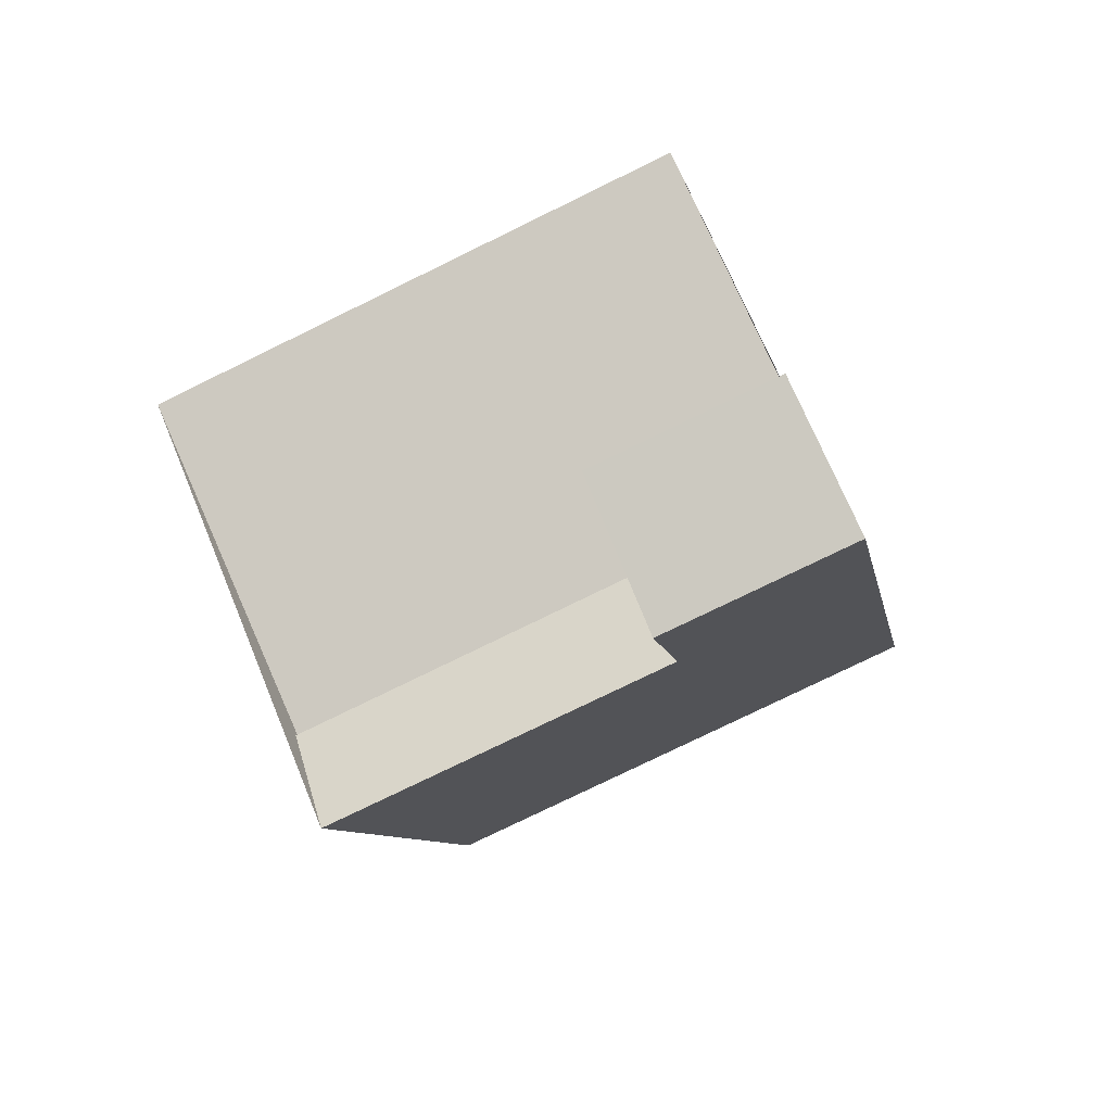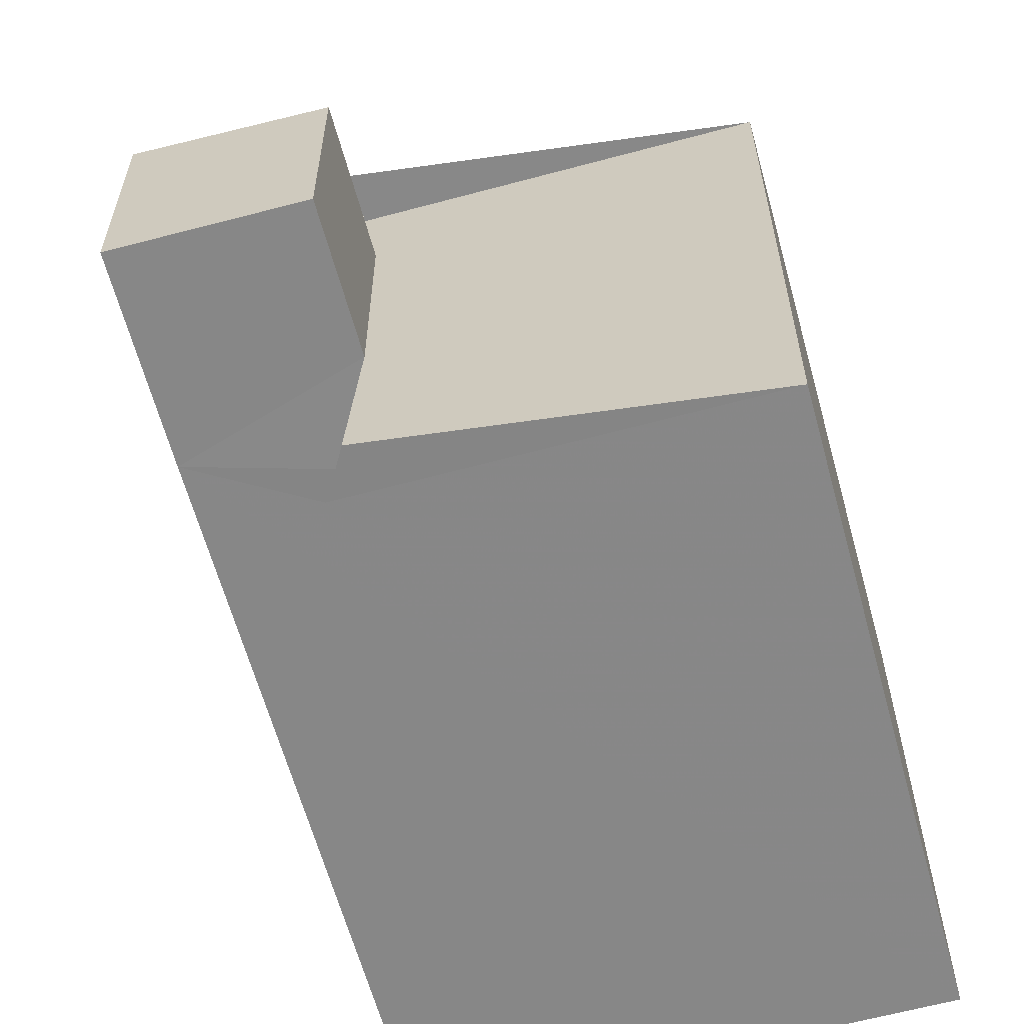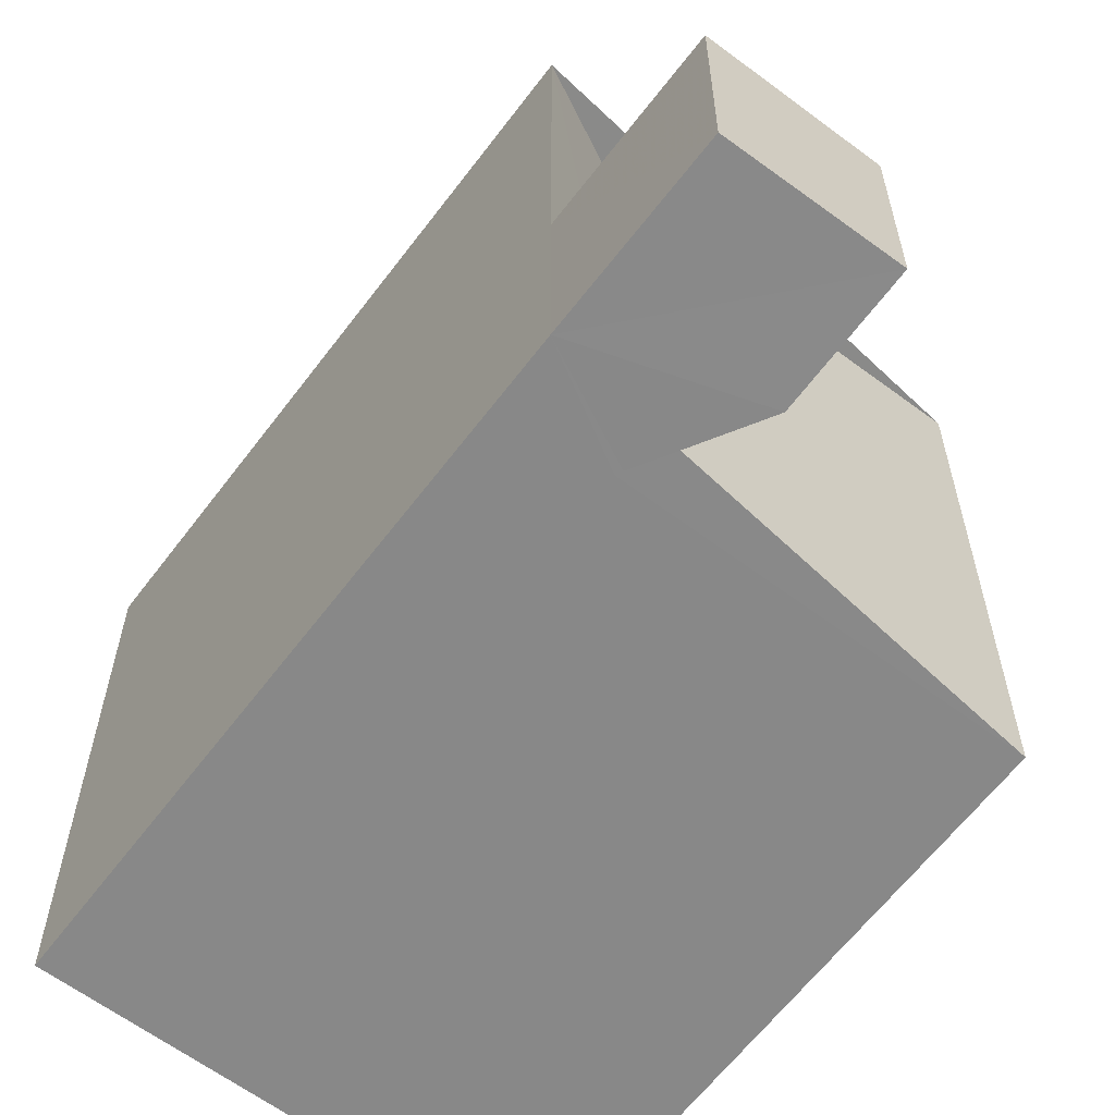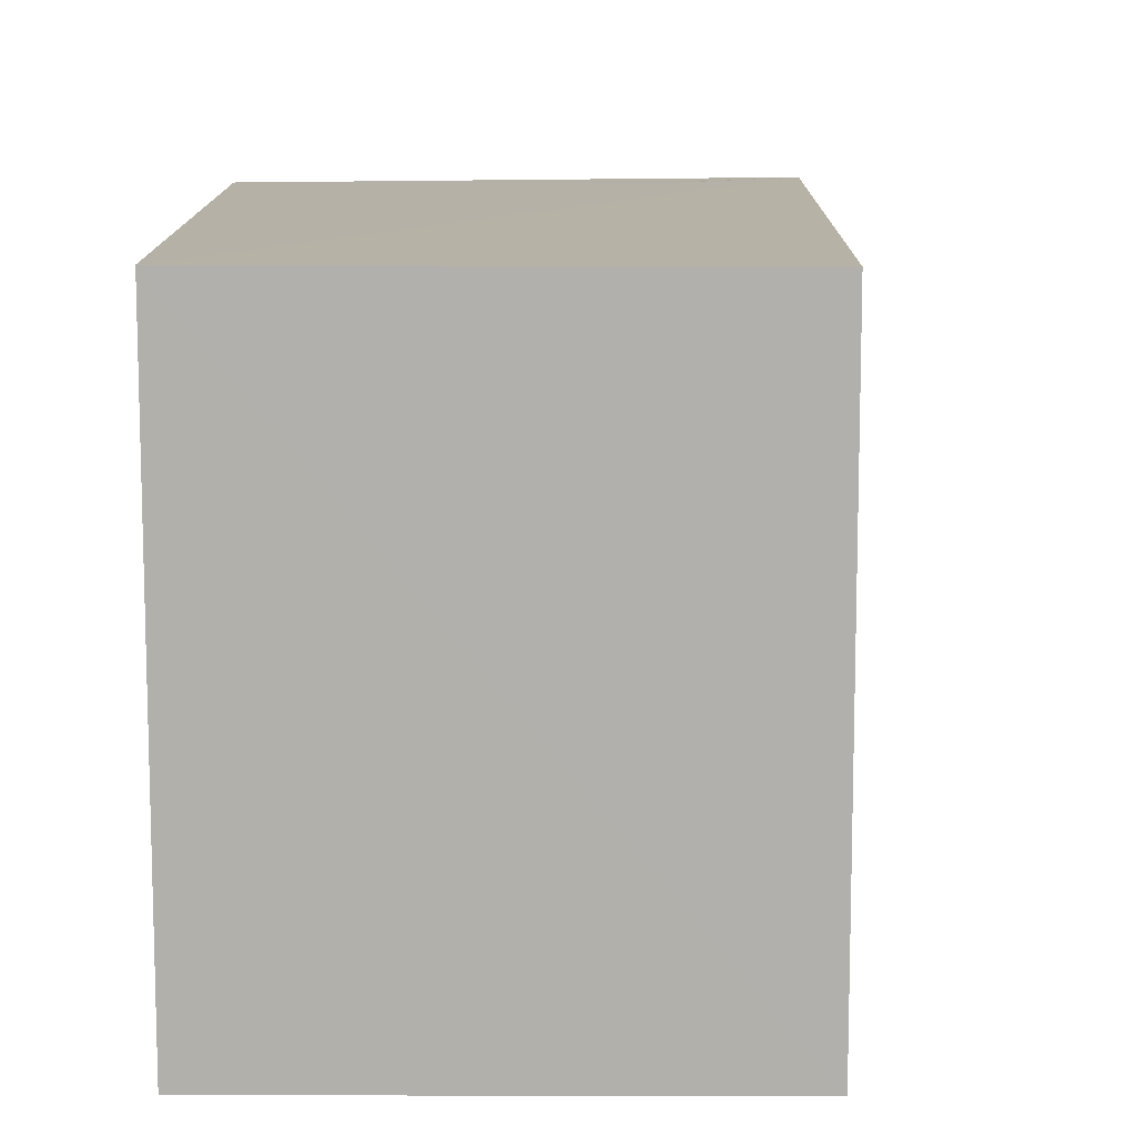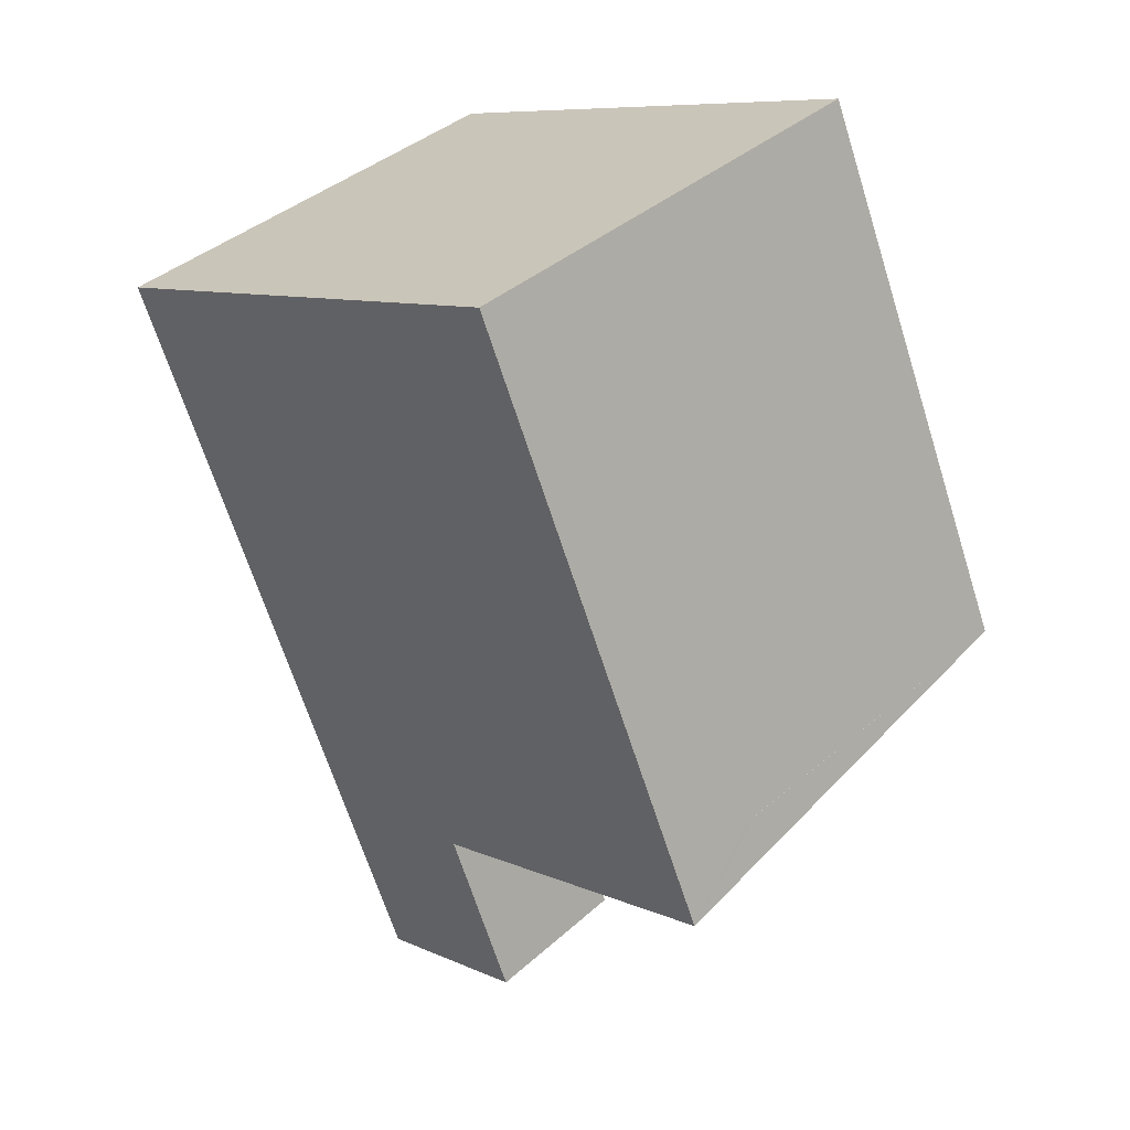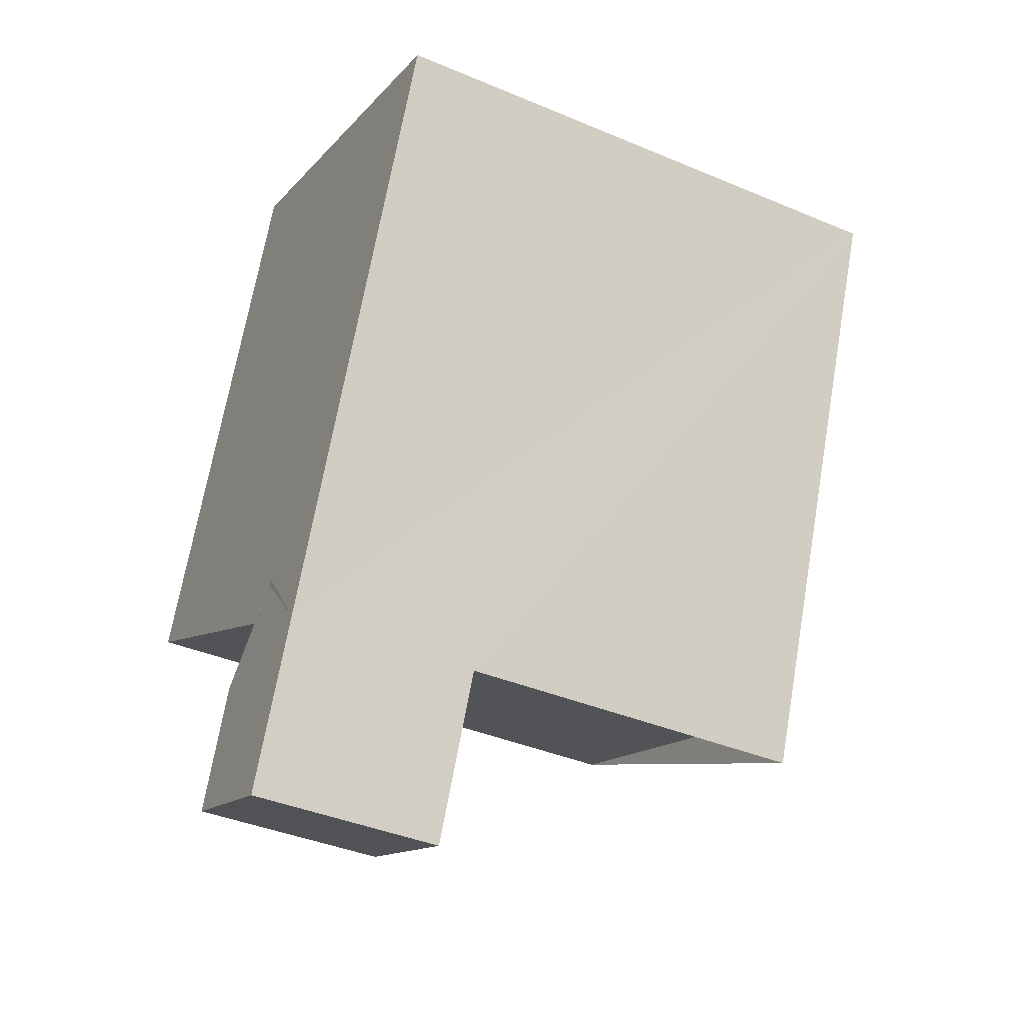
<metadata>
{"format":"obj","ext":"obj","renderer":"f3d","projection":"perspective","resolution":1024,"background":"white","views":[{"elev":-78.0,"azim":116.0,"up":"+Y"},{"elev":-62.6,"azim":38.2,"up":"+Z"},{"elev":-62.8,"azim":-14.2,"up":"+Z"},{"elev":11.5,"azim":-156.9,"up":"+Z"},{"elev":8.9,"azim":-40.1,"up":"+Y"},{"elev":-39.7,"azim":-117.5,"up":"+Y"}]}
</metadata>
<code>
v 8.554e+04 4.467e+05 -0.176
v 8.554e+04 4.468e+05 -0.176
v 8.555e+04 4.468e+05 -0.176
v 8.555e+04 4.467e+05 -0.176
v 8.554e+04 4.467e+05 -0.176
v 8.554e+04 4.467e+05 -0.176
v 8.555e+04 4.467e+05 -0.176
v 8.555e+04 4.467e+05 -0.176
v 8.554e+04 4.467e+05 -0.176
v 8.555e+04 4.467e+05 8.972
v 8.555e+04 4.468e+05 8.857
v 8.554e+04 4.467e+05 8.966
v 8.554e+04 4.468e+05 8.85
v 8.554e+04 4.467e+05 3.025
v 8.554e+04 4.467e+05 8.975
v 8.554e+04 4.467e+05 3.008
v 8.555e+04 4.467e+05 2.933
v 8.555e+04 4.467e+05 2.945
v 8.554e+04 4.467e+05 8.967
v 8.554e+04 4.467e+05 2.983
f 1 2 3 4 5 6 7 8 9
f 10 4 3 11
f 12 5 4 10
f 13 2 1 14 15
f 11 3 2 13
f 16 9 8 17
f 17 8 7 18
f 19 20 6 5 12
f 18 7 6 20
f 15 14 20 19
f 14 1 9 16
f 15 19 12 10 11 13
f 14 16 17 18 20

</code>
